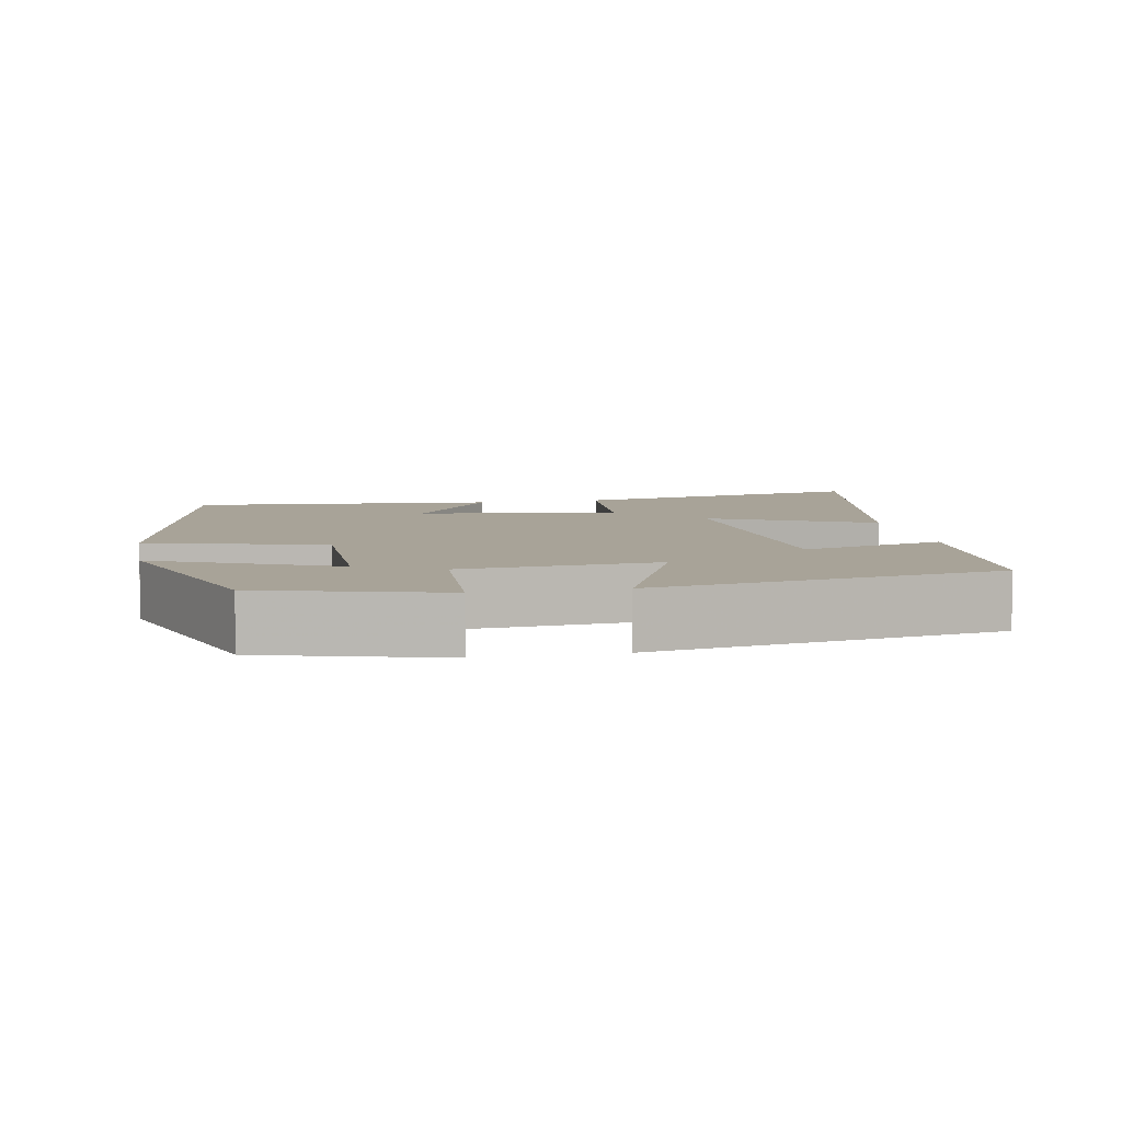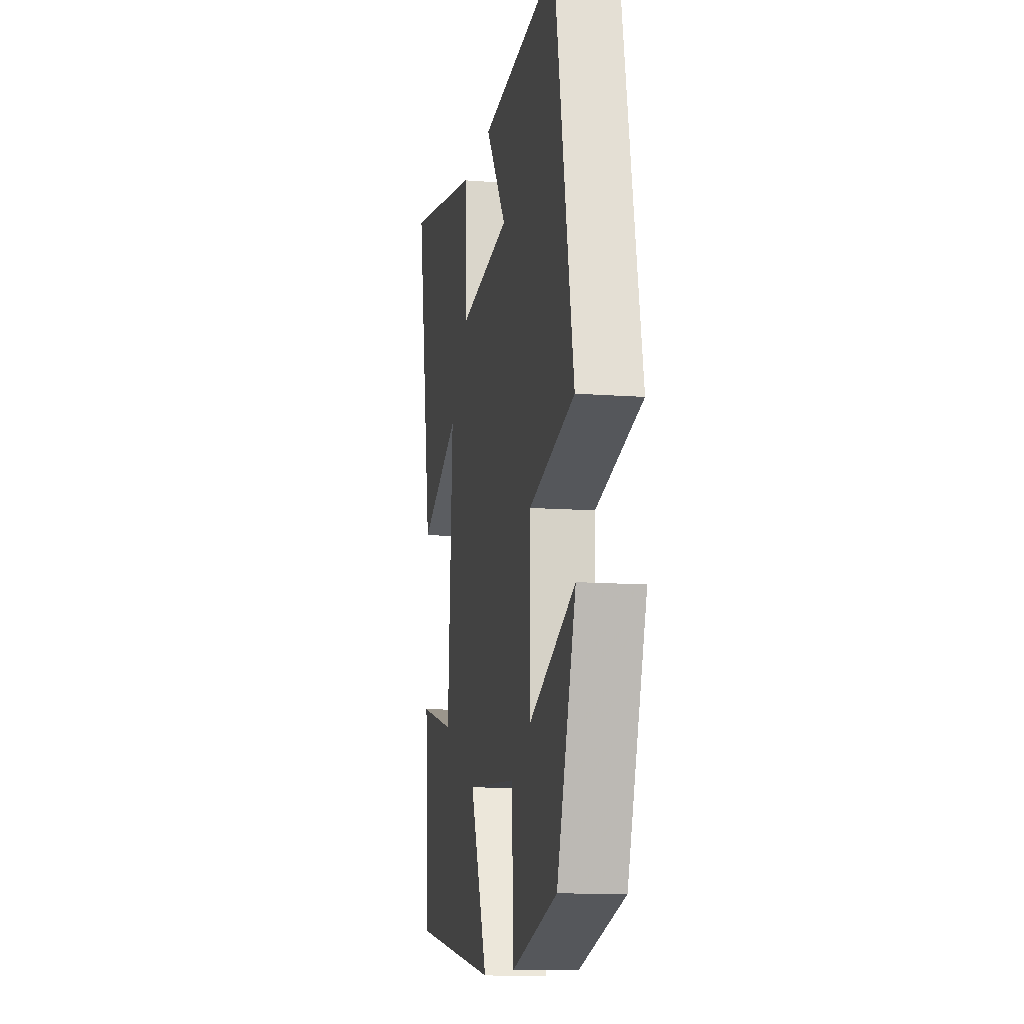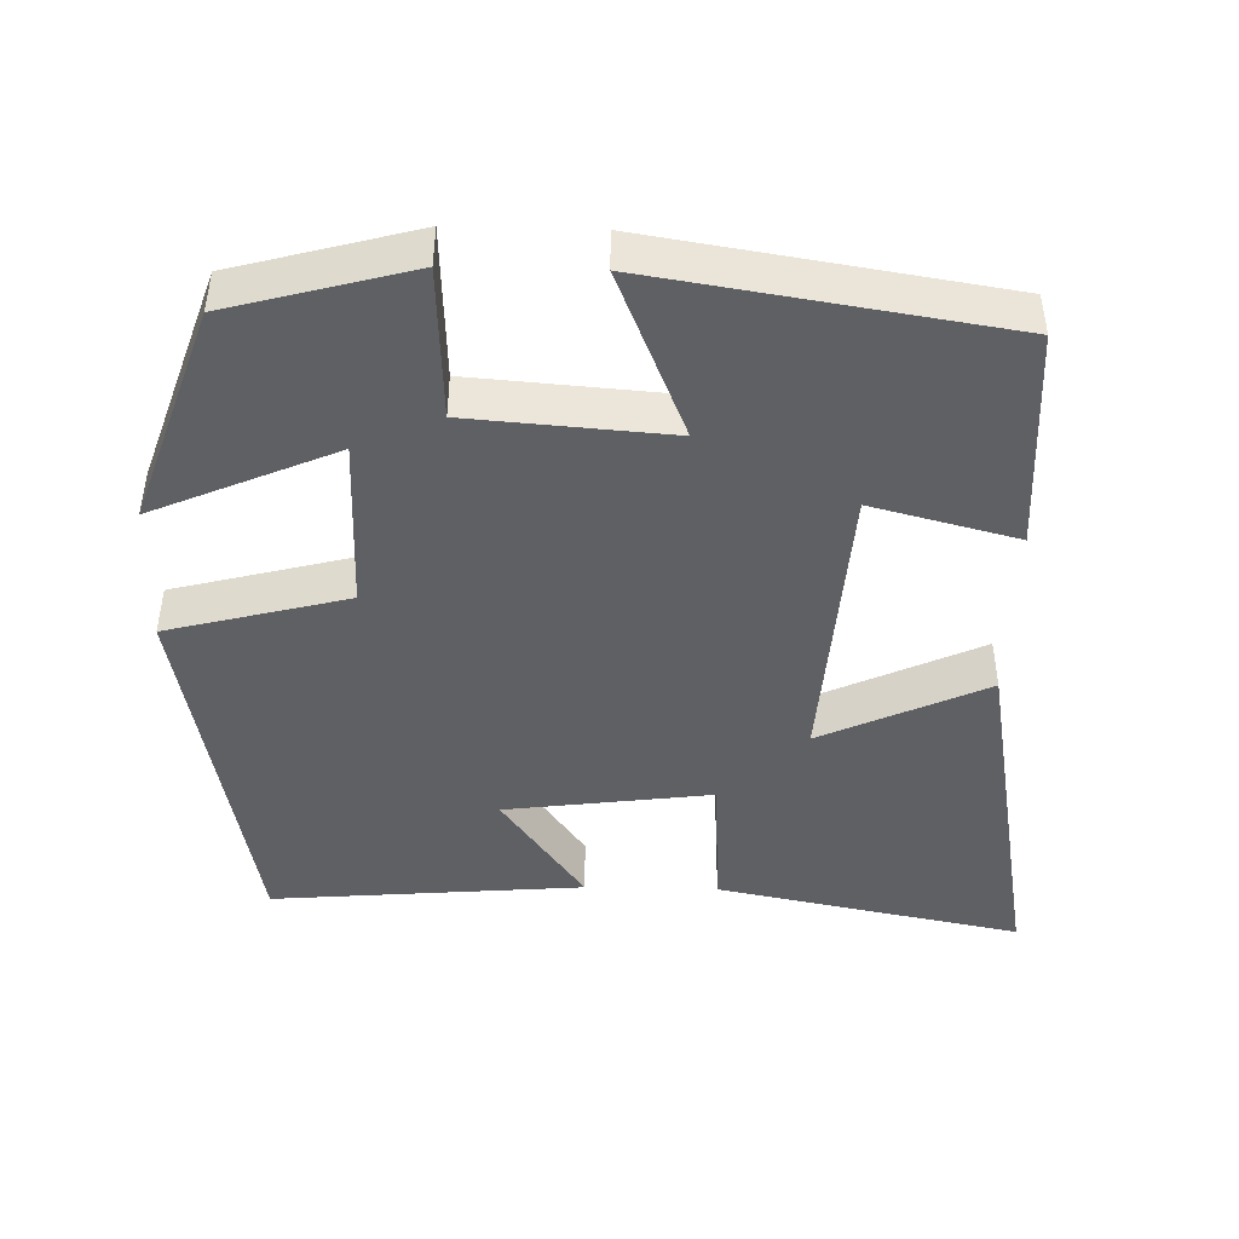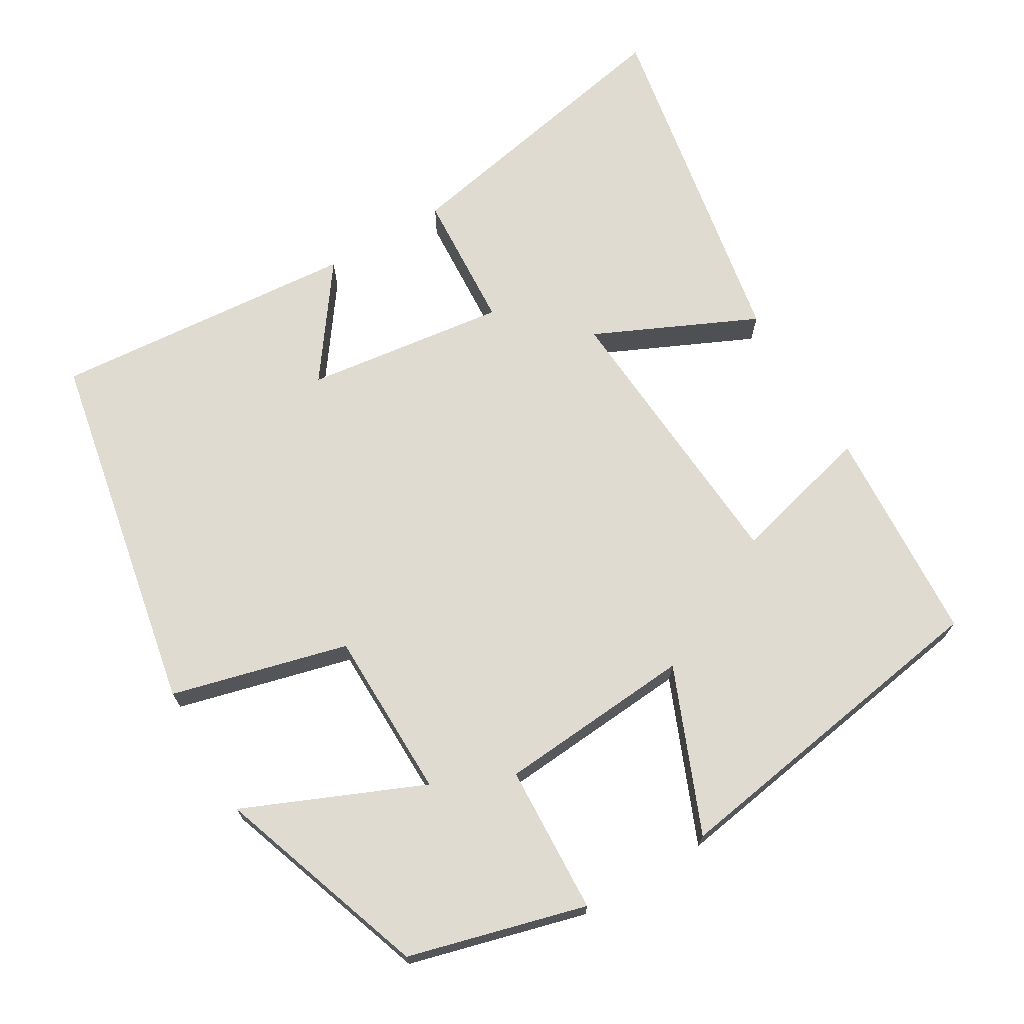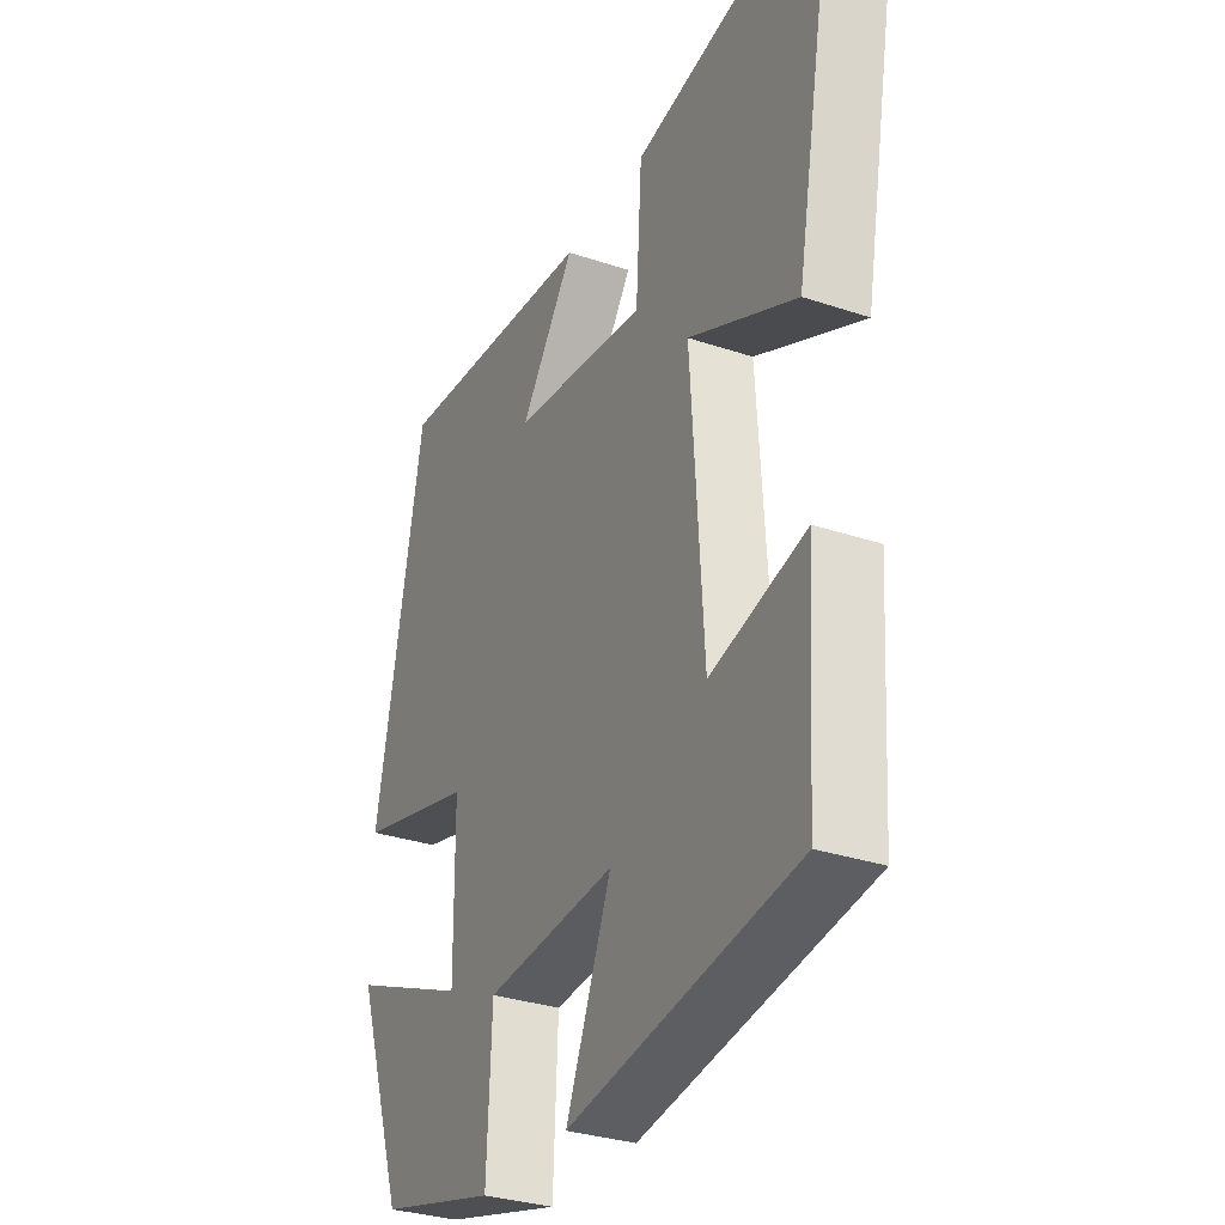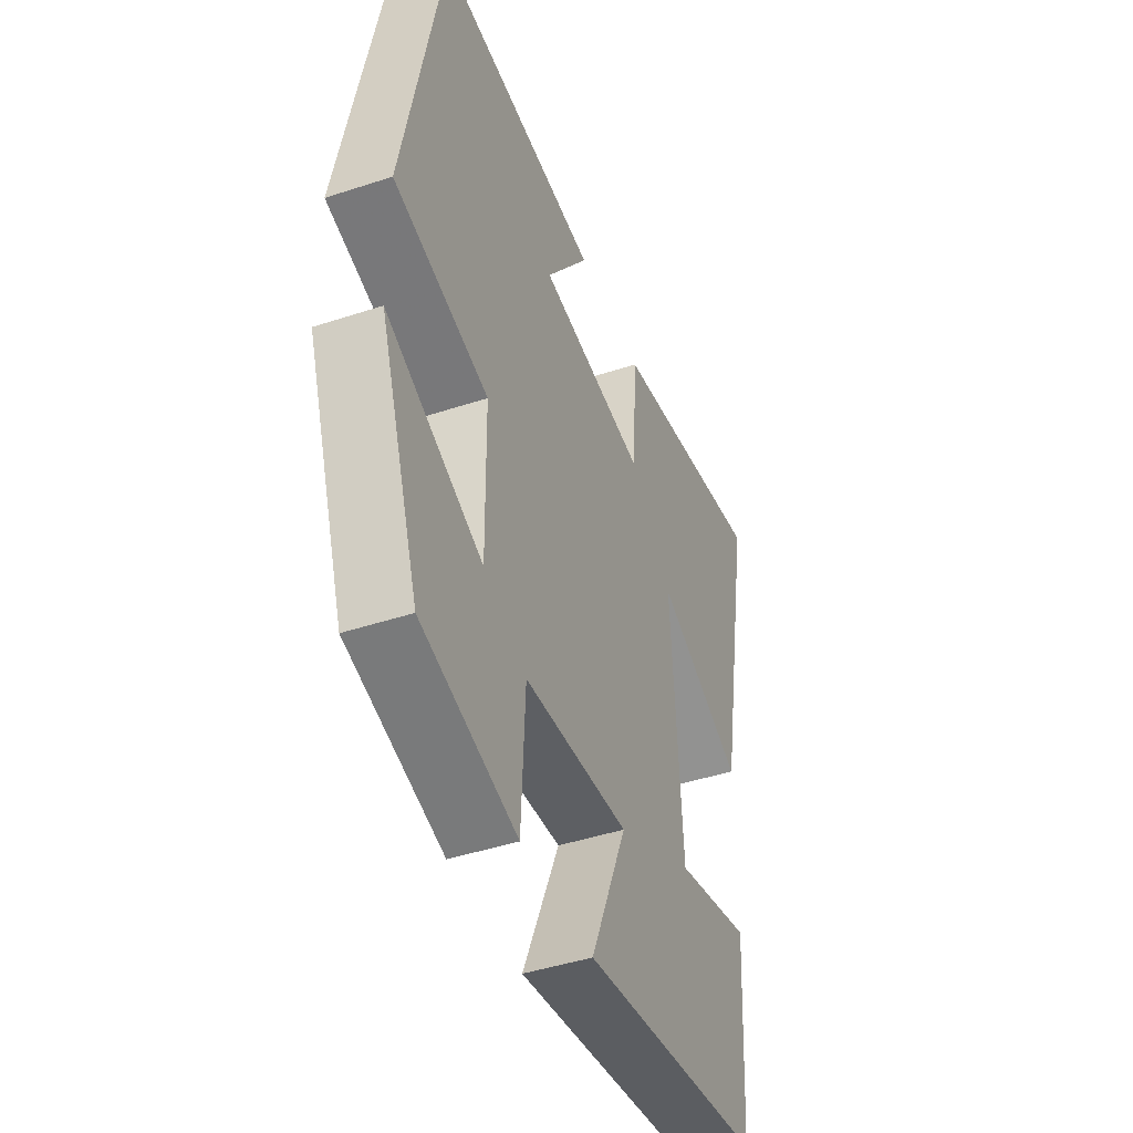
<metadata>
{"format":"obj","ext":"obj","renderer":"f3d","projection":"perspective","resolution":1024,"background":"white","views":[{"elev":6.9,"azim":169.3,"up":"+Y"},{"elev":-12.3,"azim":79.9,"up":"+Z"},{"elev":-45.1,"azim":178.5,"up":"+Y"},{"elev":70.1,"azim":149.2,"up":"+Y"},{"elev":-31.3,"azim":-115.6,"up":"+Z"},{"elev":-44.5,"azim":111.0,"up":"+Z"}]}
</metadata>
<code>
v 0.403 0.07 0.535
v 0.5 0.07 0.039
v 0.262 0.07 -0.023
v 0.26 0.07 -0.251
v 0.5 0.07 -0.147
v 0.401 0.07 -0.435
v 0.162 0.07 -0.5
v 0.152 0.07 -0.299
v -0.112 0.07 -0.279
v -0.02 0.07 -0.5
v -0.481 0.07 -0.428
v -0.5 0.07 -0.134
v -0.308 0.07 -0.183
v -0.282 0.07 0.205
v -0.5 0.07 0.104
v -0.587 0.07 0.579
v -0.184 0.07 0.5
v -0.172 0.07 0.312
v 0.1 0.07 0.348
v -0.01 0.07 0.5
v 0.403 0 0.535
v 0.5 0 0.039
v 0.262 0 -0.023
v 0.26 0 -0.251
v 0.5 0 -0.147
v 0.401 0 -0.435
v 0.162 0 -0.5
v 0.152 0 -0.299
v -0.112 0 -0.279
v -0.02 0 -0.5
v -0.481 0 -0.428
v -0.5 0 -0.134
v -0.308 0 -0.183
v -0.282 0 0.205
v -0.5 0 0.104
v -0.587 0 0.579
v -0.184 0 0.5
v -0.172 0 0.312
v 0.1 0 0.348
v -0.01 0 0.5
f 19 20 1 2
f 18 19 2 3
f 16 17 18
f 15 16 18
f 14 15 18
f 18 3 4
f 14 18 4
f 13 14 4
f 11 12 13
f 10 11 13
f 9 10 13
f 8 9 13 4
f 6 7 8
f 5 6 8
f 4 5 8
f 22 21 40 39
f 23 22 39 38
f 38 37 36
f 38 36 35
f 38 35 34
f 24 23 38
f 24 38 34
f 24 34 33
f 33 32 31
f 33 31 30
f 33 30 29
f 24 33 29 28
f 28 27 26
f 28 26 25
f 28 25 24
f 1 21 22 2
f 2 22 23 3
f 3 23 24 4
f 4 24 25 5
f 5 25 26 6
f 6 26 27 7
f 7 27 28 8
f 8 28 29 9
f 9 29 30 10
f 10 30 31 11
f 11 31 32 12
f 12 32 33 13
f 13 33 34 14
f 14 34 35 15
f 15 35 36 16
f 16 36 37 17
f 17 37 38 18
f 18 38 39 19
f 19 39 40 20
f 20 40 21 1

</code>
